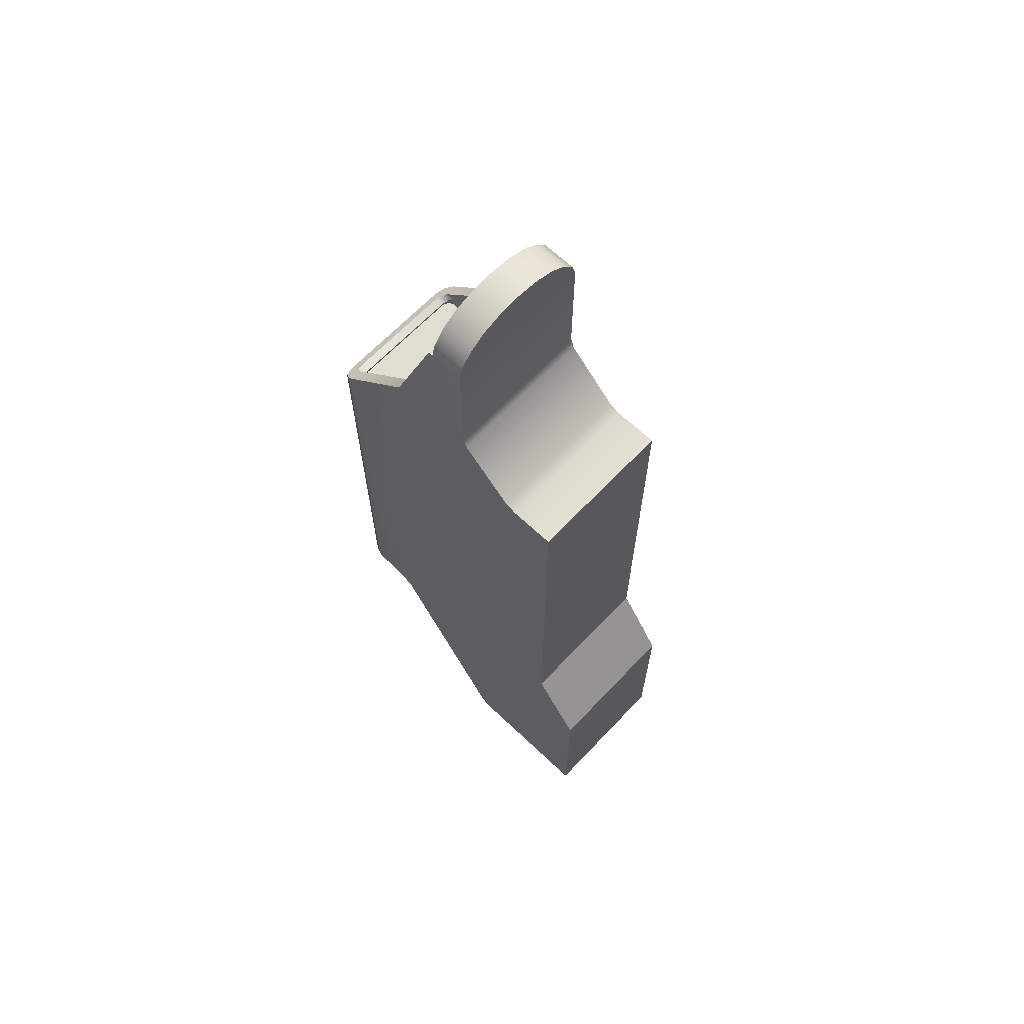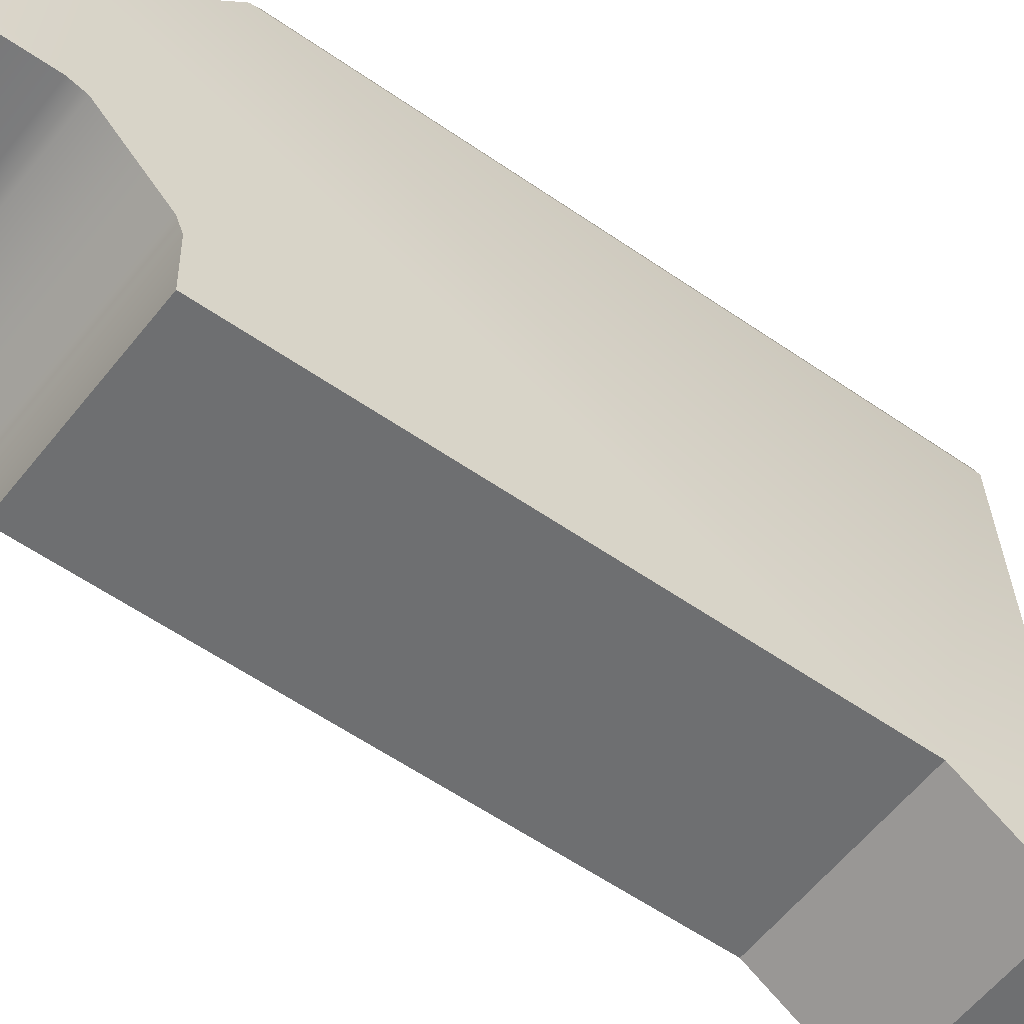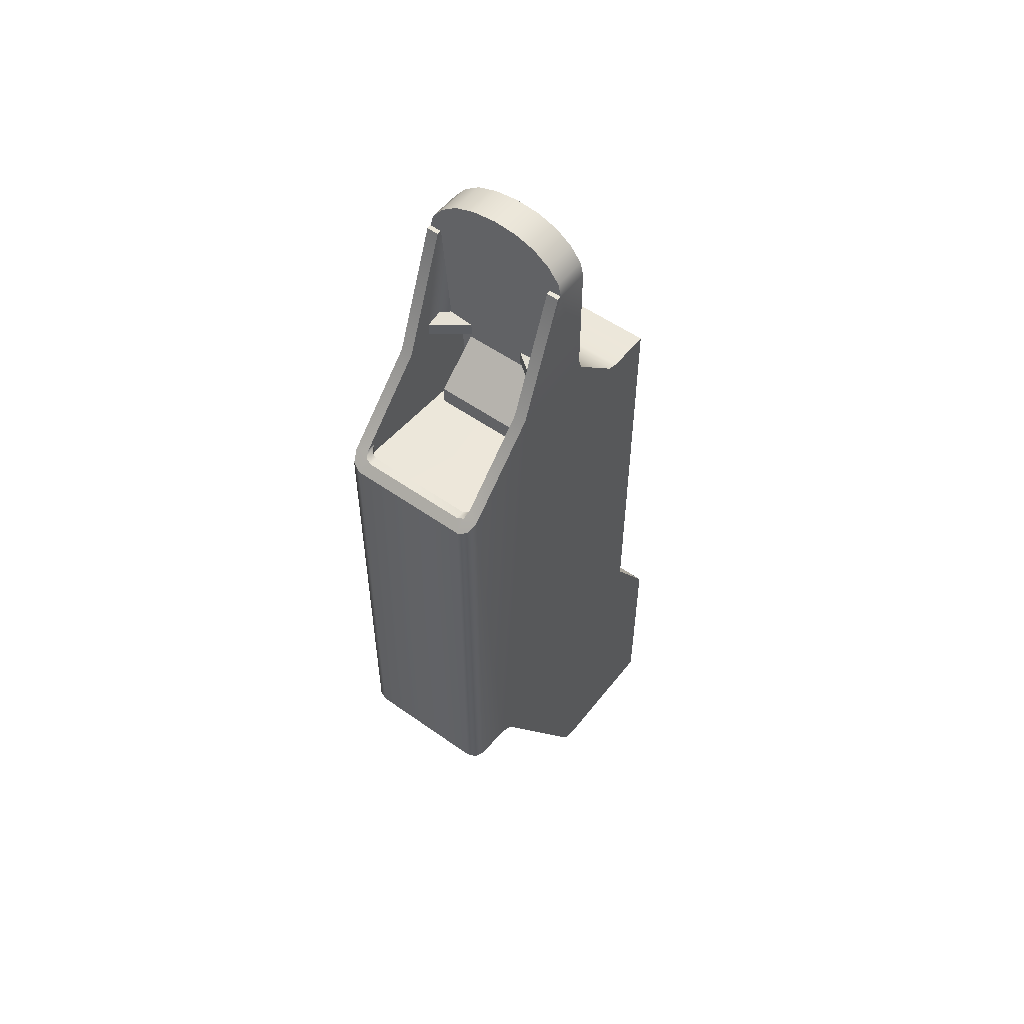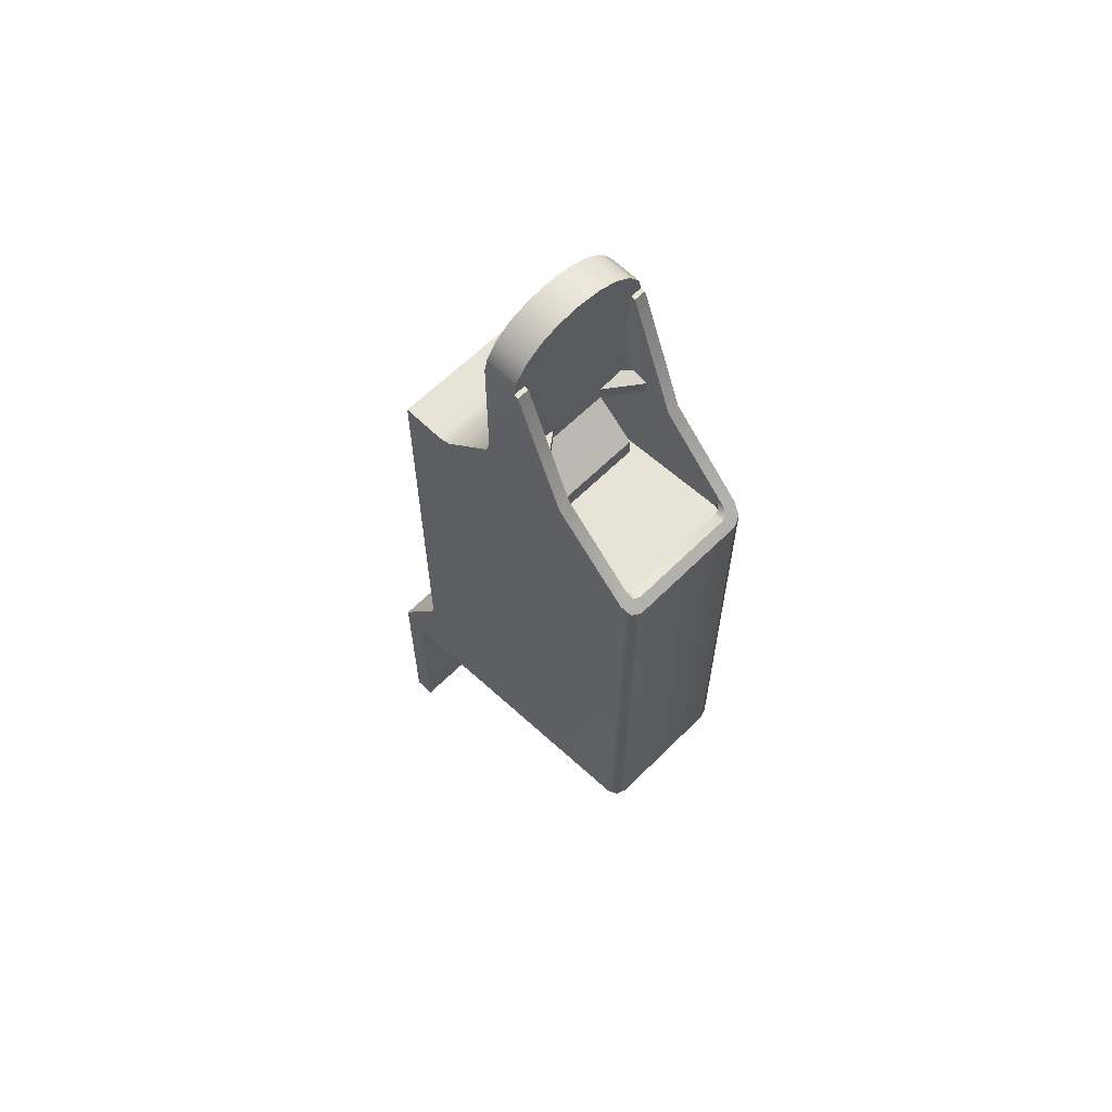
<metadata>
{"format":"obj","ext":"obj","renderer":"f3d","projection":"perspective","resolution":1024,"background":"white","views":[{"elev":65.7,"azim":133.5,"up":"+Y"},{"elev":-54.6,"azim":-126.8,"up":"+Z"},{"elev":53.8,"azim":37.1,"up":"+Y"},{"elev":62.3,"azim":-45.2,"up":"+Y"}]}
</metadata>
<code>
g scope_p90_fn_ring_sight_std_LOD1
v -0.01058 0.0838 0.03528
v -0.008858 0.08429 0.03469
v -0.008579 0.08352 0.03555
v -0.01004 0.08246 0.03659
v -0.00873 0.08191 0.03713
v -0.007671 0.08322 0.03585
v -0.01058 0.09488 0.02442
v -0.008858 0.09488 0.02442
v -0.008858 0.1126 0.0177
v -0.01058 0.1126 0.0177
v 0.007669 0.08322 0.03585
v 0.008727 0.08191 0.03713
v 0.008576 0.08352 0.03555
v 0.01003 0.08246 0.03659
v 0.01058 0.0838 0.03528
v 0.008855 0.08429 0.03469
v 0.01058 0.09488 0.02442
v 0.008855 0.09488 0.02442
v 0.008855 0.1126 0.0177
v 0.01058 0.1126 0.0177
v -0.01058 0.01916 0.03528
v -0.01058 0.02686 -0.00345
v -0.01058 0.0838 0.03528
v -0.01058 0.09488 0.02442
v -0.01058 0.09427 0.01169
v -0.01058 0.08723 0.00447
v -0.01058 0.08657 0.002807
v -0.01058 0.08657 -0.00345
v -0.01058 0.01494 -0.0004988
v -0.01058 0.09605 0.01226
v -0.01058 0.01494 -0.006807
v -0.01058 0.01627 -0.01043
v -0.01058 0.01423 -0.007515
v -0.01058 -0.01203 -0.01043
v -0.01058 -0.01203 -0.007515
v -0.01058 0.1126 0.01703
v -0.01058 0.1126 0.01226
v -0.01058 0.1126 0.0177
v -0.006228 0.1182 0.01703
v -0.006228 0.1182 0.01226
v -0.003342 0.1192 0.01226
v -0.003342 0.1192 0.01703
v -0.008491 0.1166 0.01226
v -0.008491 0.1166 0.01703
v -0.0101 0.1146 0.01226
v -0.0101 0.1146 0.01703
v -0.01058 0.1126 0.01703
v -0.01058 0.1126 0.01226
v -1.159e-06 0.1196 0.01703
v -1.159e-06 0.1196 0.01226
v 0.00334 0.1192 0.01226
v 0.00334 0.1192 0.01703
v 0.006226 0.1182 0.01703
v 0.006226 0.1182 0.01226
v 0.008489 0.1166 0.01226
v 0.008489 0.1166 0.01703
v 0.0101 0.1146 0.01226
v 0.0101 0.1146 0.01703
v 0.01058 0.1126 0.01703
v 0.01058 0.1126 0.01226
v -0.0101 0.1146 0.01703
v -0.008858 0.1126 0.01703
v -0.01058 0.1126 0.01703
v 0.008855 0.1126 0.01703
v 0.004166 0.0976 0.01703
v -0.004168 0.0976 0.01703
v -0.007657 0.09804 0.01703
v 0.007655 0.09804 0.01703
v 0.0101 0.1146 0.01703
v 0.01058 0.1126 0.01703
v 0.008489 0.1166 0.01703
v -0.008491 0.1166 0.01703
v 0.006226 0.1182 0.01703
v -0.006228 0.1182 0.01703
v 0.00334 0.1192 0.01703
v -0.003342 0.1192 0.01703
v -1.159e-06 0.1196 0.01703
v -0.004168 0.09578 0.01703
v 0.004166 0.09578 0.01703
v -0.008858 0.1126 0.01703
v -0.008858 0.1126 0.0177
v -0.01058 0.1126 0.0177
v -0.01058 0.1126 0.01703
v -0.008858 0.09488 0.02442
v -0.00886 0.09578 0.0205
v -0.008858 0.09578 0.01826
v -0.008858 0.09137 0.01317
v -0.00886 0.09762 0.02052
v -0.008858 0.1126 0.0177
v -0.008858 0.08429 0.03352
v -0.008858 0.08429 0.03469
v -0.008858 0.08092 0.01307
v -0.008858 0.08278 0.03352
v -0.007657 0.09804 0.01703
v -0.008858 0.09804 0.01819
v -0.008858 0.1126 0.01703
v -0.00886 0.09762 0.02052
v -0.008858 0.1126 0.0177
v -0.008858 0.09137 0.01317
v -0.008858 0.09578 0.01826
v -0.007528 0.09578 0.01703
v -0.007527 0.09231 0.01317
v -0.004168 0.09578 0.01703
v 0.007525 0.09231 0.01317
v 0.004166 0.09578 0.01703
v 0.007526 0.09578 0.01703
v 0.008855 0.09137 0.01317
v 0.008855 0.09578 0.01826
v -0.00886 0.09578 0.0205
v -0.00886 0.09762 0.02052
v -0.004168 0.0976 0.01703
v -0.004168 0.09578 0.01703
v -0.00886 0.09578 0.0205
v -0.004168 0.09578 0.01703
v -0.007528 0.09578 0.01703
v -0.008858 0.09578 0.01826
v -0.008858 0.09804 0.01819
v -0.007657 0.09804 0.01703
v -0.004168 0.0976 0.01703
v -0.00886 0.09762 0.02052
v -0.01058 0.0838 0.03528
v -0.01004 0.08246 0.03659
v -0.01004 0.01931 0.03659
v -0.01058 0.01916 0.03528
v -0.00873 0.01938 0.03713
v -0.00873 0.08191 0.03713
v 0.008727 0.08191 0.03713
v 0.008727 0.01938 0.03713
v 0.01003 0.08246 0.03659
v 0.01003 0.01931 0.03659
v 0.01058 0.0838 0.03528
v 0.01058 0.01916 0.03528
v -0.007671 0.08322 0.03457
v 0.007669 0.08322 0.03457
v 0.007669 0.08322 0.03585
v -0.007671 0.08322 0.03585
v -0.008579 0.08352 0.03424
v -0.008579 0.08352 0.03555
v -0.008858 0.08429 0.03352
v -0.008858 0.08429 0.03469
v 0.008576 0.08352 0.03424
v 0.008576 0.08352 0.03555
v 0.008855 0.08429 0.03352
v 0.008855 0.08429 0.03469
v -0.007671 0.08288 0.03457
v 0.007669 0.08288 0.03457
v 0.007669 0.08322 0.03457
v -0.007671 0.08322 0.03457
v -0.008579 0.08284 0.03424
v -0.008579 0.08352 0.03424
v -0.008858 0.08278 0.03352
v -0.008858 0.08429 0.03352
v 0.008576 0.08284 0.03424
v 0.008576 0.08352 0.03424
v 0.008855 0.08278 0.03352
v 0.008855 0.08429 0.03352
v -0.007486 0.08962 0.01313
v -0.007486 0.08413 0.01956
v -0.007486 0.08153 0.01956
v -0.007486 0.08092 0.01307
v -0.007486 0.08153 0.01956
v 0.007483 0.08153 0.01956
v 0.007669 0.08288 0.03457
v -0.007671 0.08288 0.03457
v 0.008855 0.08278 0.03352
v 0.008855 0.08092 0.01307
v 0.007483 0.08092 0.01307
v -0.008858 0.08278 0.03352
v -0.008579 0.08284 0.03424
v -0.008858 0.08092 0.01307
v -0.007486 0.08092 0.01307
v 0.008576 0.08284 0.03424
v -0.007486 0.08092 0.01307
v -0.008858 0.08092 0.01307
v -0.008858 0.09137 0.01317
v -0.007486 0.08962 0.01313
v 0.008855 0.09137 0.01317
v 0.007525 0.09231 0.01317
v -0.007527 0.09231 0.01317
v 0.007483 0.08962 0.01313
v 0.007483 0.08092 0.01307
v 0.008855 0.08092 0.01307
v 0.01058 0.01627 -0.01043
v 0.01058 0.02686 -0.00345
v -0.01058 0.02686 -0.00345
v -0.01058 0.01627 -0.01043
v -0.01058 0.08657 -0.00345
v -0.01058 0.02686 -0.00345
v 0.01058 0.02686 -0.00345
v 0.01058 0.08657 -0.00345
v 0.01058 0.08657 -0.00345
v 0.01058 0.02686 -0.00345
v 0.01058 0.08657 0.002807
v 0.01058 0.01734 0.02788
v 0.01058 0.01627 -0.01043
v 0.01058 -0.009948 0.01155
v 0.01058 -0.01149 0.01029
v 0.01058 -0.01203 0.008347
v 0.01058 -0.01203 -0.01043
v 0.01058 0.01852 0.02988
v 0.01058 0.08723 0.00447
v 0.01058 0.09427 0.01169
v 0.01058 0.09488 0.02442
v 0.01058 0.09605 0.01226
v 0.01058 0.0838 0.03528
v 0.01058 0.01916 0.03528
v 0.01058 0.1126 0.01703
v 0.01058 0.1126 0.0177
v 0.01058 0.1126 0.01226
v -0.01058 0.09605 0.01226
v -0.01058 0.09427 0.01169
v 0.01058 0.09427 0.01169
v 0.01058 0.09605 0.01226
v -0.01058 0.1126 0.01226
v 0.01058 0.1126 0.01226
v 0.01058 0.08723 0.00447
v -0.01058 0.08723 0.00447
v 0.01058 0.08657 0.002807
v -0.01058 0.08657 0.002807
v 0.01058 0.08657 -0.00345
v -0.01058 0.08657 -0.00345
v -0.0101 0.1146 0.01226
v 0.0101 0.1146 0.01226
v -0.008491 0.1166 0.01226
v 0.008489 0.1166 0.01226
v -0.006228 0.1182 0.01226
v 0.006226 0.1182 0.01226
v -0.003342 0.1192 0.01226
v 0.00334 0.1192 0.01226
v -1.159e-06 0.1196 0.01226
v 0.008855 0.1126 0.01703
v 0.01058 0.1126 0.01703
v 0.01058 0.1126 0.0177
v 0.008855 0.1126 0.0177
v 0.008855 0.09488 0.02442
v 0.008855 0.09137 0.01317
v 0.008855 0.09578 0.01826
v 0.008857 0.09578 0.0205
v 0.008857 0.09762 0.02052
v 0.008855 0.1126 0.0177
v 0.008855 0.08429 0.03352
v 0.008855 0.08429 0.03469
v 0.008855 0.08092 0.01307
v 0.008855 0.08278 0.03352
v 0.007655 0.09804 0.01703
v 0.008855 0.1126 0.01703
v 0.008855 0.09804 0.01819
v 0.008857 0.09762 0.02052
v 0.008855 0.1126 0.0177
v 0.008857 0.09578 0.0205
v 0.004166 0.09578 0.01703
v 0.004166 0.0976 0.01703
v 0.008857 0.09762 0.02052
v 0.008857 0.09578 0.0205
v 0.008855 0.09578 0.01826
v 0.007526 0.09578 0.01703
v 0.004166 0.09578 0.01703
v 0.008855 0.09804 0.01819
v 0.008857 0.09762 0.02052
v 0.004166 0.0976 0.01703
v 0.007655 0.09804 0.01703
v -0.007486 0.08413 0.01956
v -0.007486 0.08962 0.01313
v 0.007483 0.08962 0.01313
v 0.007483 0.08413 0.01956
v 0.007483 0.08962 0.01313
v 0.007483 0.08092 0.01307
v 0.007483 0.08153 0.01956
v 0.007483 0.08413 0.01956
v -0.007486 0.08153 0.01956
v -0.007486 0.08413 0.01956
v 0.007483 0.08413 0.01956
v 0.007483 0.08153 0.01956
v 0.01058 -0.01149 0.01029
v 0.006243 -0.01149 0.01029
v 0.006243 -0.009448 0.01183
v 0.008752 -0.009448 0.01183
v 0.01058 -0.01203 0.008347
v 0.006243 -0.01203 0.008346
v 0.01058 -0.01203 -0.01043
v 0.006243 -0.01203 -0.007515
v -0.01058 -0.01203 -0.007515
v -0.01058 -0.01203 -0.01043
v 0.01058 -0.009948 0.01155
v 0.008752 0.01734 0.02788
v 0.01058 0.01734 0.02788
v 0.01058 -0.009948 0.01155
v 0.008752 -0.009448 0.01183
v 0.008752 0.01852 0.02988
v 0.01058 0.01852 0.02988
v 0.008727 0.01938 0.03713
v 0.01003 0.01931 0.03659
v -0.01004 0.01931 0.03659
v -0.00873 0.01938 0.03713
v -0.01058 0.01916 0.03528
v 0.01058 0.01916 0.03528
v 0.008752 0.01852 0.02988
v -0.01058 0.01494 -0.0004988
v 0.008752 0.01494 -0.0004988
v 0.01058 0.01852 0.02988
v 0.01058 0.01627 -0.01043
v -0.01058 0.01627 -0.01043
v -0.01058 -0.01203 -0.01043
v 0.01058 -0.01203 -0.01043
v -0.01058 0.01423 -0.007515
v 0.008752 0.01423 -0.007515
v 0.008752 0.01313 -0.007515
v 0.006243 0.01313 -0.007515
v 0.006243 -0.01203 -0.007515
v -0.01058 -0.01203 -0.007515
v -0.01058 0.01494 -0.006807
v 0.008752 0.01494 -0.006807
v 0.008752 0.01423 -0.007515
v -0.01058 0.01423 -0.007515
v 0.006243 0.01313 0.009059
v 0.006243 -0.01203 0.008346
v 0.006243 -0.01203 -0.007515
v 0.006243 0.01313 -0.007515
v 0.006243 -0.01149 0.01029
v 0.006243 0.0121 0.01102
v 0.006243 -0.009448 0.01183
v 0.006243 0.01006 0.01183
v -0.01058 0.01494 -0.006807
v -0.01058 0.01494 -0.0004988
v 0.008752 0.01494 -0.0004988
v 0.008752 0.01494 -0.006807
v 0.008752 0.01313 -0.007515
v 0.008752 0.01494 -0.0004988
v 0.008752 0.01313 0.009059
v 0.008752 0.01852 0.02988
v 0.008752 0.01734 0.02788
v 0.008752 0.0121 0.01102
v 0.008752 0.01006 0.01183
v 0.008752 -0.009448 0.01183
v 0.008752 0.01423 -0.007515
v 0.008752 0.01494 -0.006807
v 0.006243 0.0121 0.01102
v 0.006243 0.01313 0.009059
v 0.008752 0.01313 0.009059
v 0.008752 0.0121 0.01102
v 0.006243 0.01313 -0.007515
v 0.008752 0.01313 -0.007515
v 0.006243 0.01006 0.01183
v 0.008752 0.01006 0.01183
v 0.006243 -0.009448 0.01183
v 0.008752 -0.009448 0.01183
g scope_p90_fn_ring_sight_std_LOD1_0
f 3 2 1
f 1 4 3
f 4 5 3
f 6 3 5
f 1 2 7
f 2 8 7
f 7 8 9
f 10 7 9
f 11 6 5
f 12 11 5
f 13 11 12
f 12 14 13
f 14 15 13
f 16 13 15
f 16 15 17
f 18 16 17
f 18 17 19
f 17 20 19
f 23 22 21
f 24 22 23
f 24 25 22
f 25 26 22
f 22 26 27
f 22 27 28
f 29 21 22
f 24 30 25
f 31 29 22
f 22 32 31
f 32 33 31
f 33 32 34
f 35 33 34
f 36 30 24
f 36 37 30
f 38 36 24
f 41 40 39
f 42 41 39
f 39 40 43
f 44 39 43
f 44 43 45
f 46 44 45
f 46 45 47
f 45 48 47
f 41 42 49
f 50 41 49
f 51 50 49
f 52 51 49
f 51 52 53
f 54 51 53
f 54 53 55
f 53 56 55
f 55 56 57
f 56 58 57
f 57 58 59
f 60 57 59
f 63 62 61
f 62 64 61
f 64 62 65
f 62 66 65
f 66 62 67
f 64 65 68
f 64 69 61
f 64 70 69
f 69 71 61
f 71 72 61
f 71 73 72
f 73 74 72
f 73 75 74
f 75 76 74
f 75 77 76
f 66 78 65
f 78 79 65
f 82 81 80
f 83 82 80
f 86 85 84
f 87 86 84
f 85 88 84
f 88 89 84
f 90 87 84
f 91 90 84
f 92 87 90
f 93 92 90
f 96 95 94
f 95 96 97
f 96 98 97
f 101 100 99
f 102 101 99
f 103 101 102
f 102 104 103
f 104 105 103
f 106 105 104
f 106 104 107
f 108 106 107
f 111 110 109
f 112 111 109
f 115 114 113
f 116 115 113
f 119 118 117
f 120 119 117
f 123 122 121
f 124 123 121
f 123 125 122
f 125 126 122
f 127 126 125
f 128 127 125
f 127 128 129
f 128 130 129
f 129 130 131
f 130 132 131
f 135 134 133
f 136 135 133
f 133 137 136
f 137 138 136
f 137 139 138
f 139 140 138
f 141 134 135
f 142 141 135
f 143 141 142
f 144 143 142
f 147 146 145
f 148 147 145
f 145 149 148
f 149 150 148
f 149 151 150
f 151 152 150
f 153 146 147
f 154 153 147
f 155 153 154
f 156 155 154
f 159 158 157
f 160 159 157
f 163 162 161
f 164 163 161
f 162 163 165
f 166 162 165
f 166 167 162
f 164 161 168
f 169 164 168
f 161 170 168
f 161 171 170
f 163 172 165
f 175 174 173
f 176 175 173
f 177 175 176
f 177 178 175
f 178 179 175
f 180 177 176
f 177 180 181
f 182 177 181
f 185 184 183
f 186 185 183
f 189 188 187
f 190 189 187
f 193 192 191
f 193 194 192
f 192 194 195
f 195 194 196
f 195 196 197
f 195 197 198
f 195 198 199
f 193 200 194
f 201 200 193
f 202 200 201
f 203 200 202
f 203 202 204
f 205 200 203
f 206 200 205
f 204 207 203
f 207 208 203
f 204 209 207
f 212 211 210
f 213 212 210
f 213 210 214
f 215 213 214
f 212 216 211
f 216 217 211
f 216 218 217
f 218 219 217
f 218 220 219
f 220 221 219
f 215 214 222
f 223 215 222
f 223 222 224
f 225 223 224
f 225 224 226
f 227 225 226
f 227 226 228
f 229 227 228
f 230 229 228
f 233 232 231
f 234 233 231
f 237 236 235
f 238 237 235
f 239 238 235
f 240 239 235
f 236 241 235
f 241 242 235
f 236 243 241
f 243 244 241
f 247 246 245
f 246 247 248
f 249 246 248
f 252 251 250
f 253 252 250
f 256 255 254
f 257 256 254
f 260 259 258
f 261 260 258
f 264 263 262
f 265 264 262
f 268 267 266
f 269 268 266
f 272 271 270
f 273 272 270
f 276 275 274
f 277 276 274
f 274 275 278
f 275 279 278
f 278 279 280
f 279 281 280
f 281 282 280
f 282 283 280
f 284 277 274
f 287 286 285
f 288 287 285
f 285 286 289
f 286 290 289
f 293 292 291
f 294 293 291
f 293 295 292
f 295 296 292
f 295 297 296
f 295 298 297
f 298 299 297
f 297 300 296
f 303 302 301
f 304 303 301
f 307 306 305
f 308 307 305
f 309 308 305
f 310 309 305
f 313 312 311
f 314 313 311
f 317 316 315
f 318 317 315
f 316 319 315
f 319 320 315
f 319 321 320
f 321 322 320
f 325 324 323
f 326 325 323
f 329 328 327
f 329 330 328
f 329 331 330
f 332 331 329
f 333 331 332
f 331 333 334
f 327 328 335
f 328 336 335
f 339 338 337
f 340 339 337
f 338 339 341
f 339 342 341
f 340 337 343
f 344 340 343
f 344 343 345
f 346 344 345

</code>
